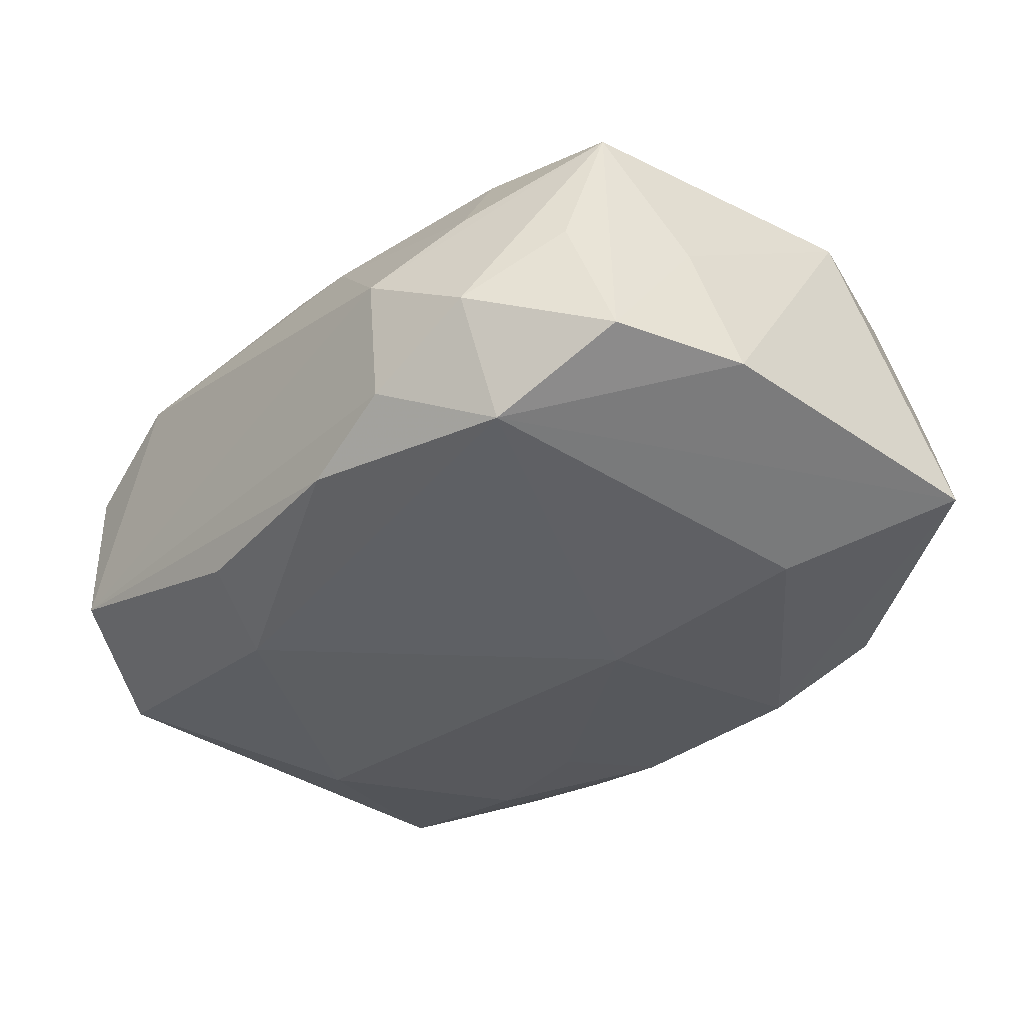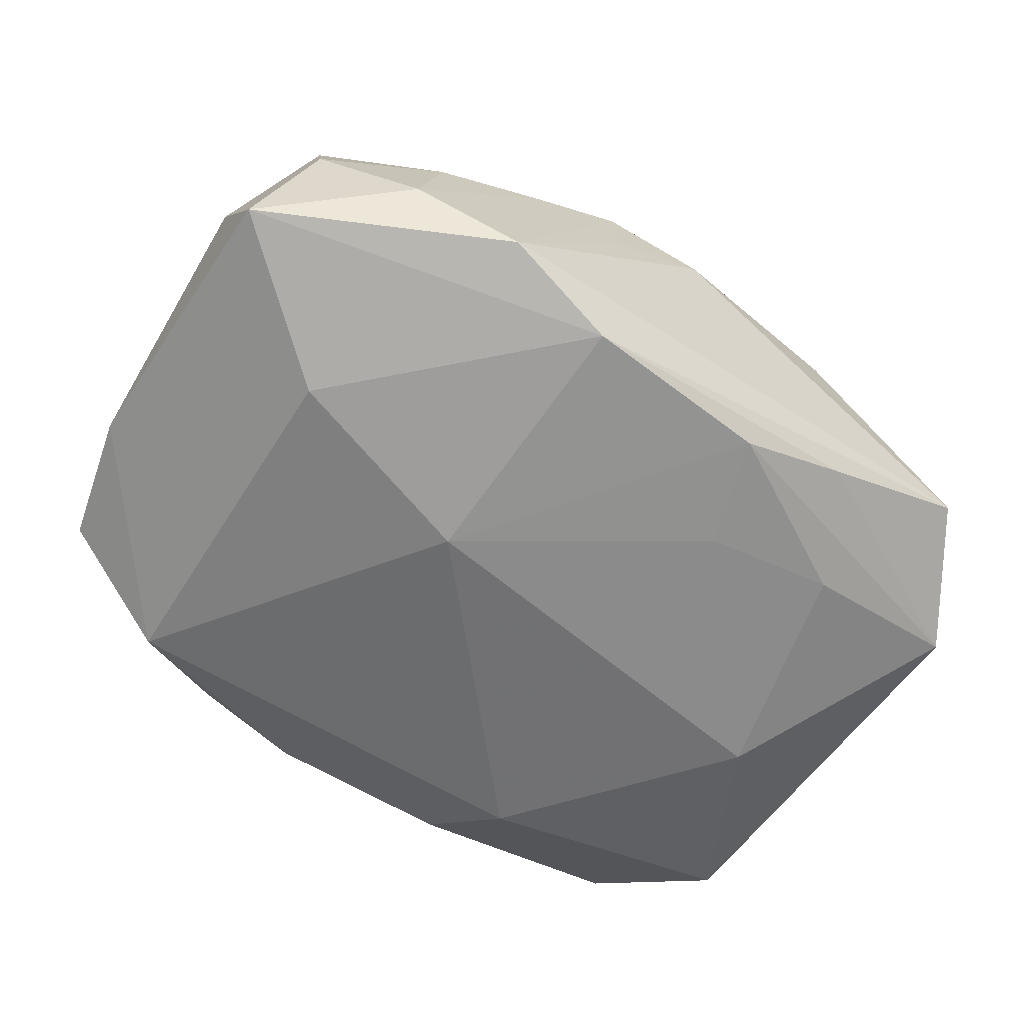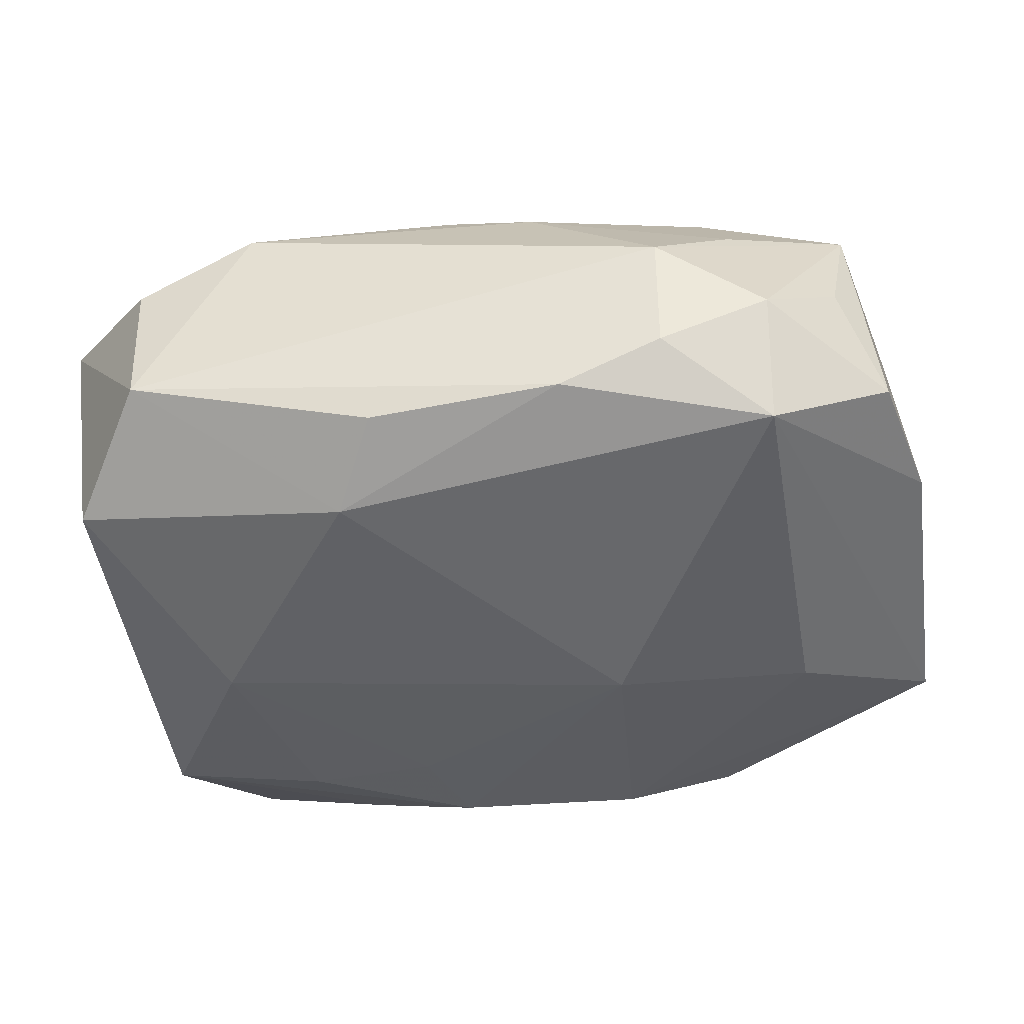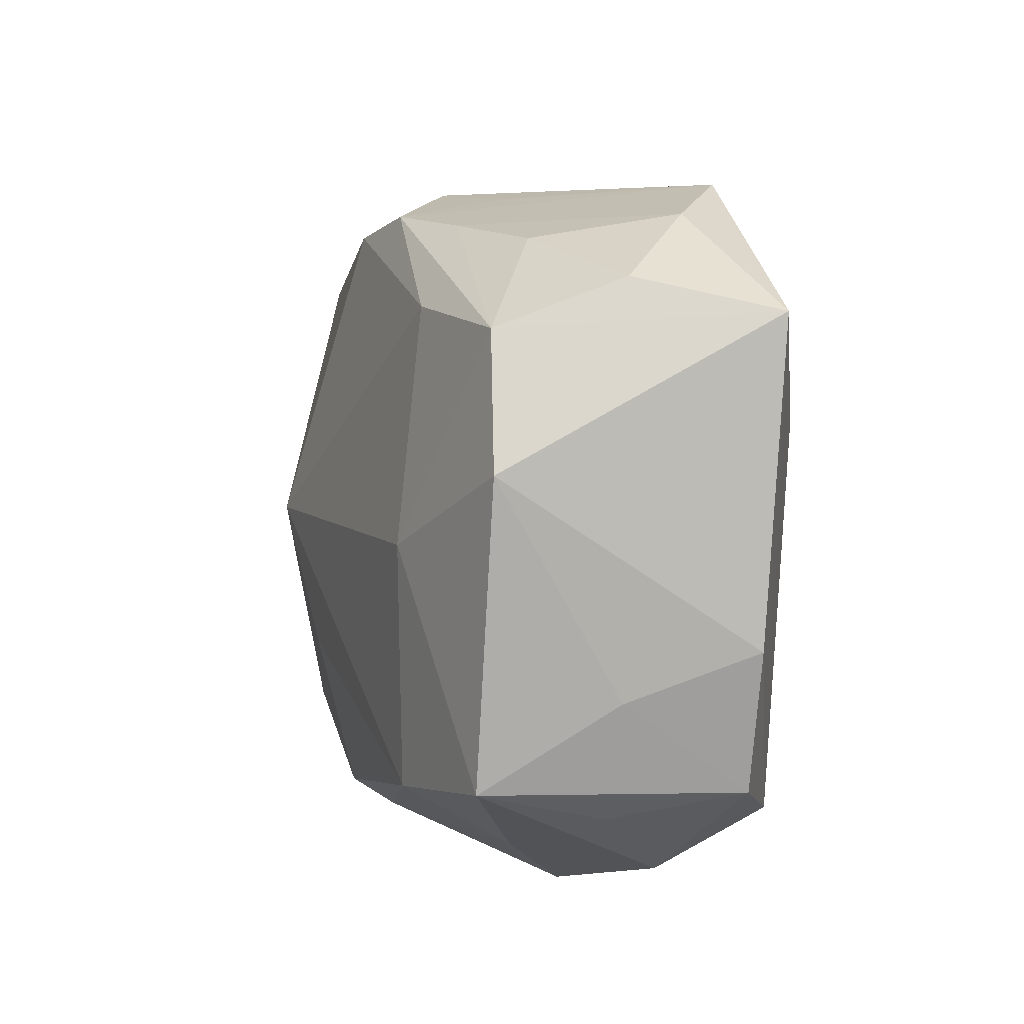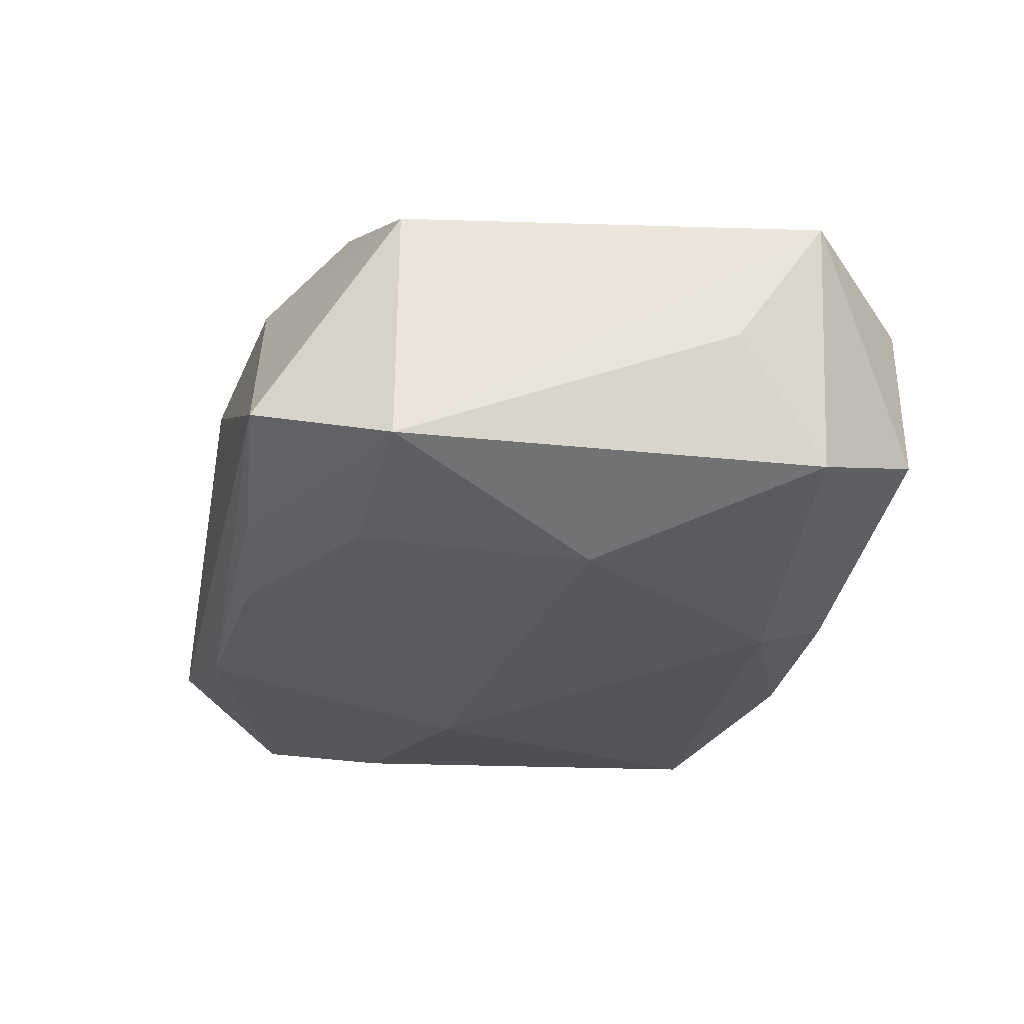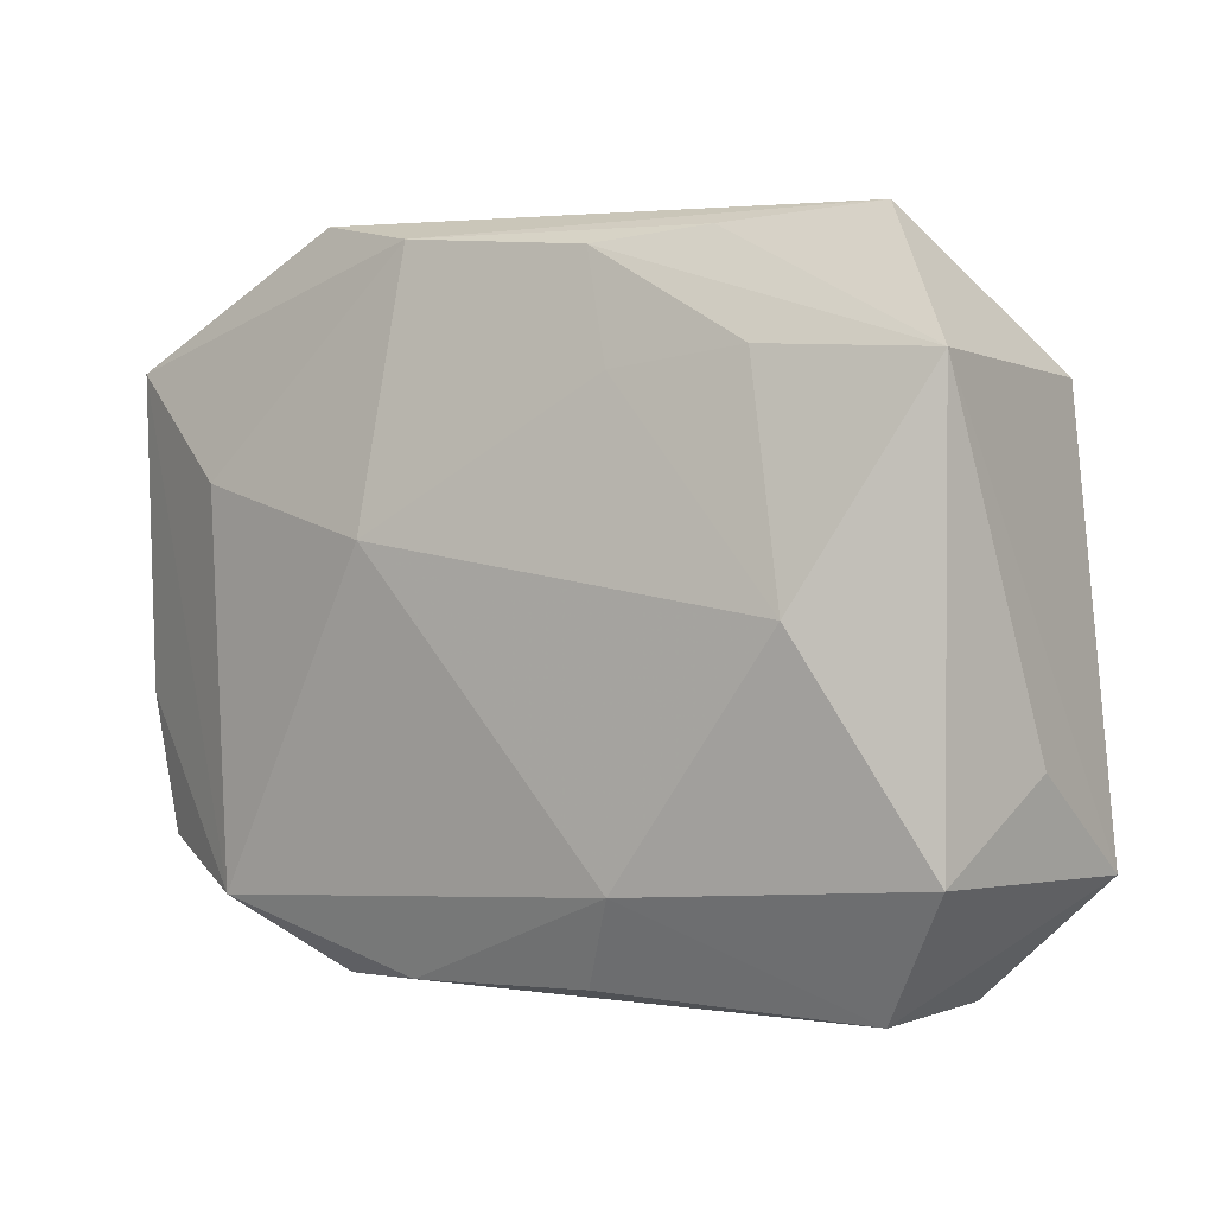
<metadata>
{"format":"obj","ext":"obj","renderer":"f3d","projection":"perspective","resolution":1024,"background":"white","views":[{"elev":-34.5,"azim":51.4,"up":"+Z"},{"elev":-58.3,"azim":148.3,"up":"+Z"},{"elev":-44.2,"azim":9.6,"up":"+Z"},{"elev":7.0,"azim":73.8,"up":"+Y"},{"elev":-30.4,"azim":-100.6,"up":"+Z"},{"elev":-1.5,"azim":-147.4,"up":"+Y"}]}
</metadata>
<code>
v 0.02682 -0.02192 -0.01328
v 0.03451 0.02308 0.001796
v 0.01004 0.005391 -0.0183
v 0.0246 -0.02402 0.008515
v -0.02823 -0.009995 0.01468
v 0.005852 0.02785 0.01309
v -0.02921 -0.02856 0.005362
v -0.01901 -0.02913 0.01081
v -0.001917 0.02989 0.00718
v -0.007193 -0.02731 -0.01315
v -0.008258 0.02629 -0.01509
v 0.01824 -0.02913 0.002404
v -0.01849 0.02689 0.007889
v 0.03897 0.0204 -0.009646
v -0.002383 0.02598 0.01456
v -0.03519 -0.019 -0.01283
v 0.0352 -0.01692 0.01429
v 0.02742 -0.02626 -0.003242
v -0.02212 0.01809 -0.01607
v 0.006495 -0.02462 0.0142
v -0.02832 -0.02913 -0.007743
v 0.02361 0.02597 0.00668
v -0.001353 -0.02409 0.01614
v 0.01807 -0.02798 -0.008462
v 0.01414 0.02704 0.01014
v -0.02603 -0.02091 0.01406
v 0.008326 0.02818 -0.01467
v -0.02761 0.0001516 0.01388
v 0.02383 0.001331 0.01776
v -0.02584 0.02038 0.01201
v 0.02685 0.02794 -0.005316
v 0.01827 0.03051 -0.01133
v 0.03362 -0.02003 0.003251
v 0.02228 -0.01902 0.01708
v 0.03797 0.008259 0.01361
v -0.001893 -0.01088 0.01929
v 0.03953 -0.006025 -0.007718
v -0.01073 0.01696 -0.01648
v 0.03778 -0.009834 0.003207
v -0.02576 -0.0009967 -0.0183
v -0.02993 0.02816 -0.009997
v 0.009177 -0.02761 -0.01223
v -0.03805 -0.01138 -0.0025
v -0.01759 0.02721 -0.01297
v -0.03862 -0.01916 0.009089
v -0.03611 0.01704 0.007041
v -0.0111 -0.02025 -0.01692
v 0.03702 -0.01777 -0.007641
v 0.006308 0.02937 0.004379
v 0.02717 0.01047 -0.01499
v -0.03619 0.0171 -0.01427
v 0.03337 0.01912 0.01253
v 0.02036 0.02044 0.01481
v -0.008407 0.000797 0.02089
f 36 34 54
f 20 8 12
f 50 1 3
f 37 1 14
f 1 50 14
f 3 1 47
f 12 8 21
f 21 47 10
f 16 47 21
f 51 46 41
f 51 16 43
f 45 51 43
f 46 51 45
f 45 5 46
f 43 16 45
f 16 21 45
f 34 17 29
f 54 34 29
f 41 46 13
f 49 6 32
f 52 6 53
f 53 29 52
f 54 29 53
f 8 20 23
f 34 36 23
f 23 20 34
f 12 21 24
f 12 17 4
f 4 17 34
f 4 20 12
f 34 20 4
f 41 32 27
f 3 11 27
f 32 14 27
f 27 14 50
f 27 50 3
f 37 14 35
f 35 14 52
f 52 29 35
f 35 29 17
f 40 47 16
f 16 51 40
f 3 47 40
f 26 45 8
f 5 45 26
f 8 23 26
f 26 23 36
f 26 36 54
f 54 5 26
f 7 21 8
f 8 45 7
f 7 45 21
f 54 53 15
f 15 53 6
f 6 49 9
f 9 15 6
f 13 15 9
f 41 13 9
f 9 32 41
f 9 49 32
f 25 6 52
f 52 22 25
f 31 14 32
f 31 25 22
f 32 6 31
f 6 25 31
f 1 24 42
f 10 47 42
f 42 47 1
f 42 21 10
f 42 24 21
f 18 24 1
f 12 24 18
f 18 17 12
f 18 33 17
f 17 33 48
f 33 18 48
f 48 1 37
f 48 18 1
f 41 27 44
f 44 27 11
f 44 51 41
f 11 51 44
f 37 35 39
f 39 35 17
f 39 48 37
f 17 48 39
f 38 11 3
f 3 40 38
f 19 51 11
f 19 40 51
f 11 38 19
f 19 38 40
f 46 5 28
f 28 5 54
f 46 28 30
f 30 13 46
f 30 15 13
f 54 15 30
f 30 28 54
f 2 22 52
f 2 31 22
f 52 14 2
f 14 31 2

</code>
